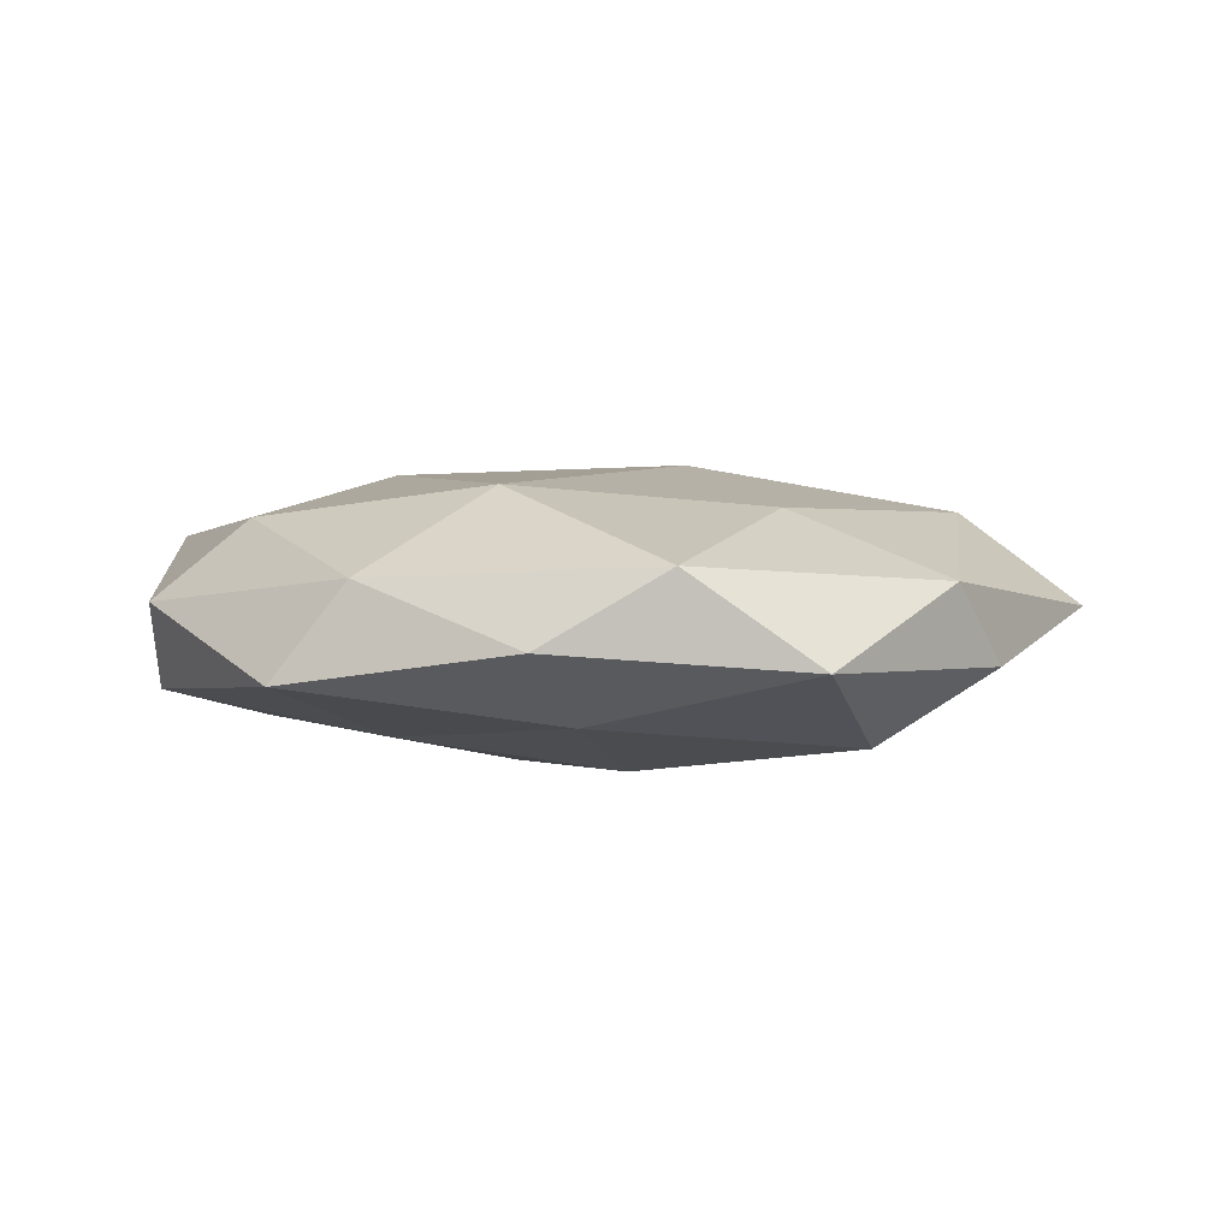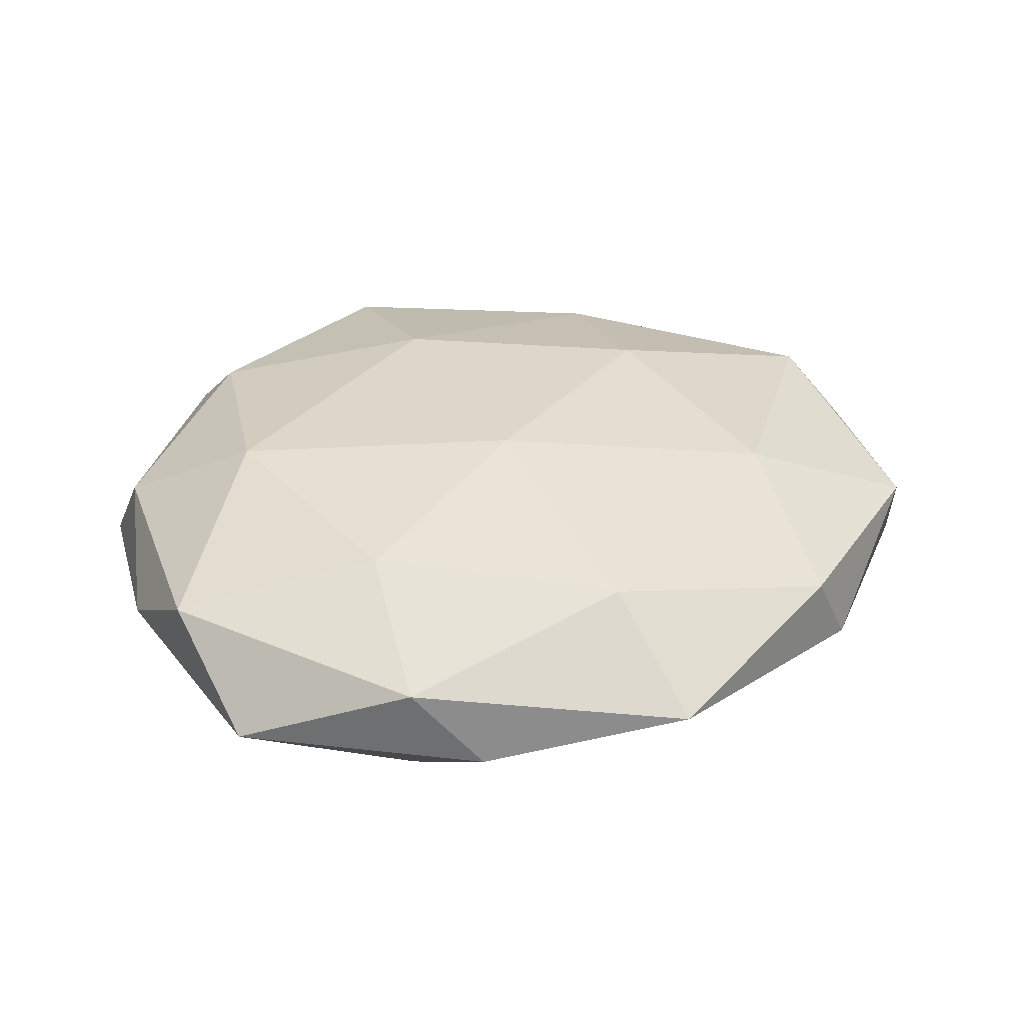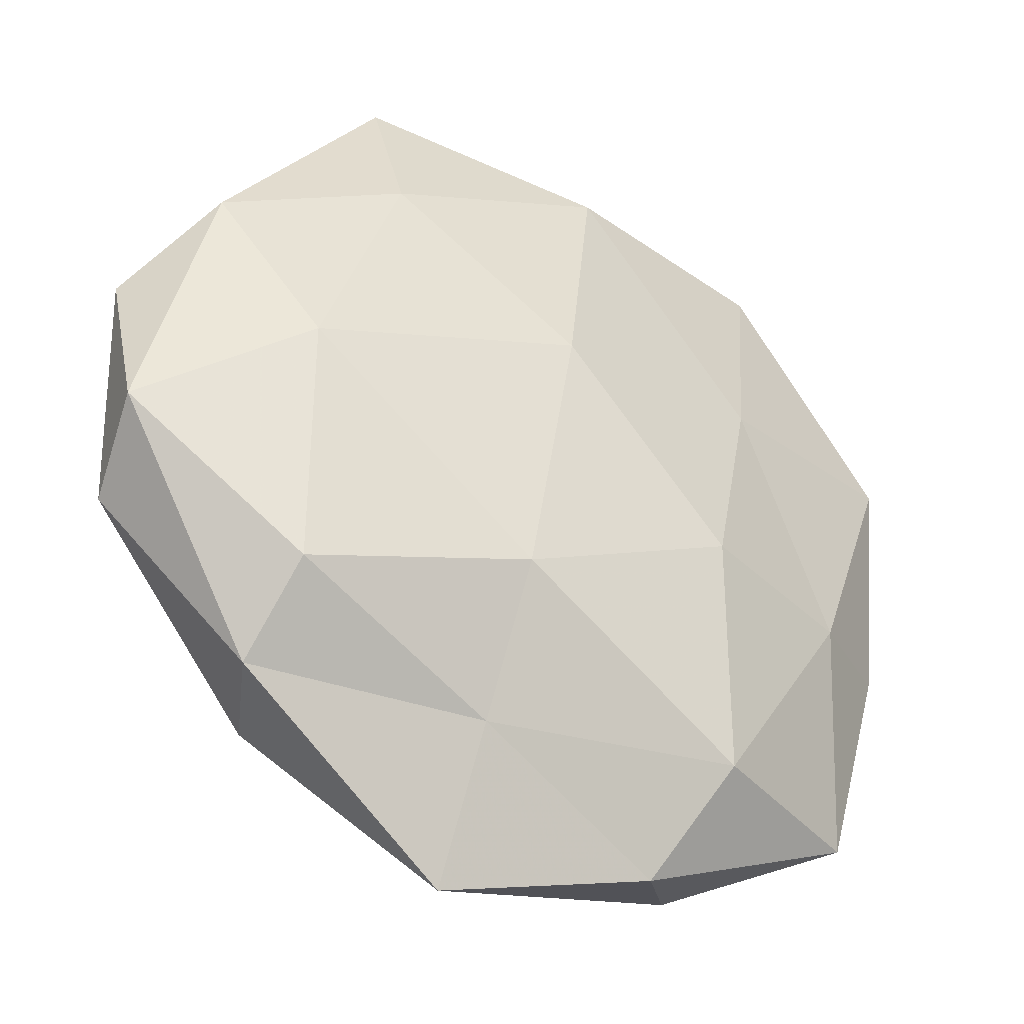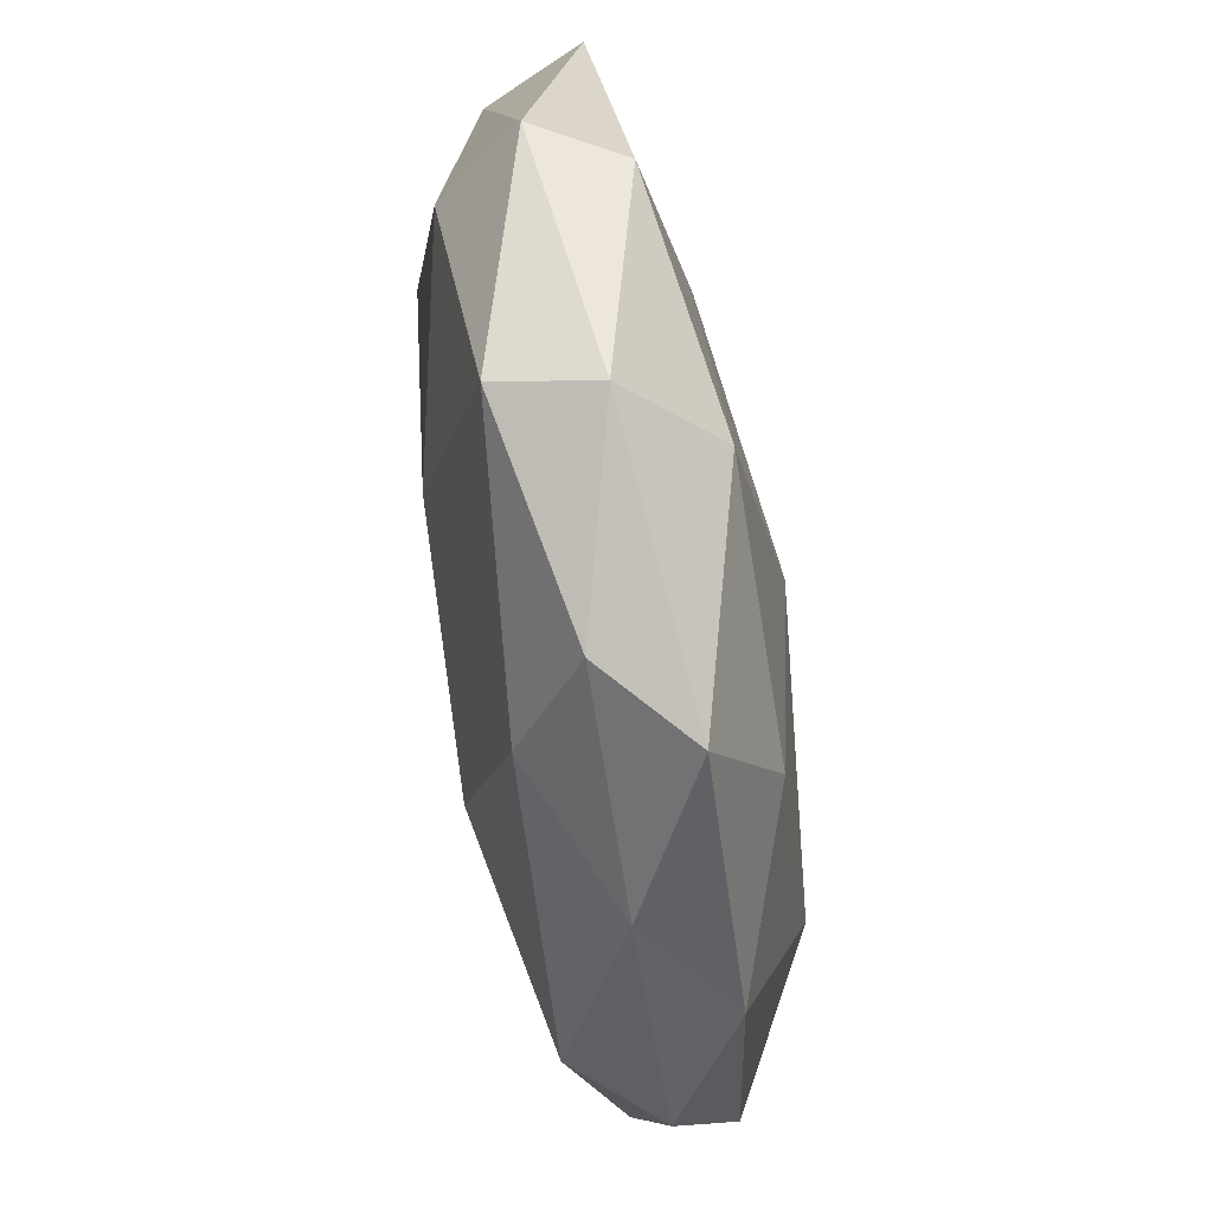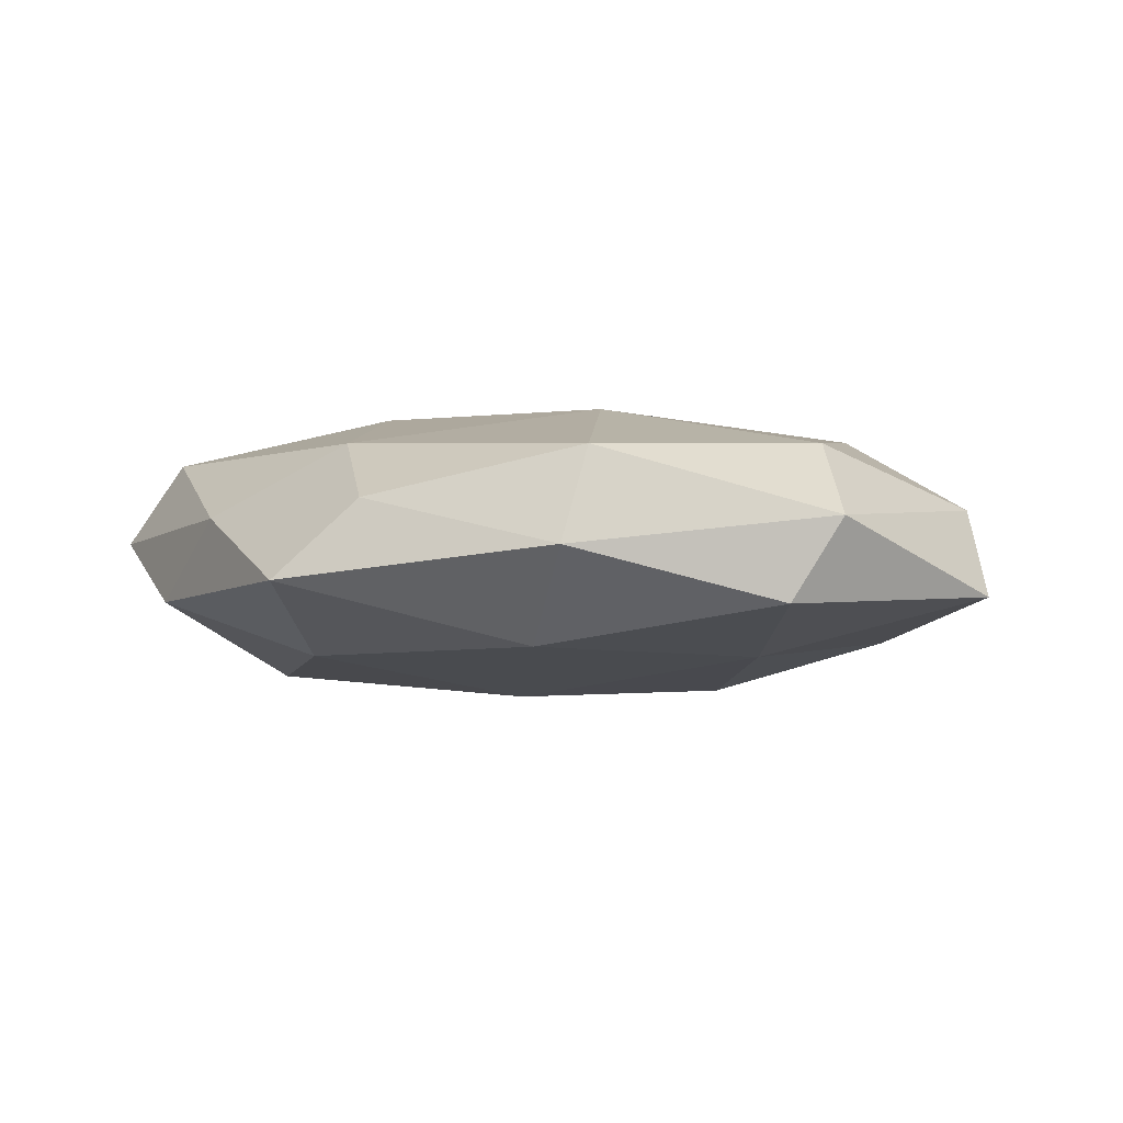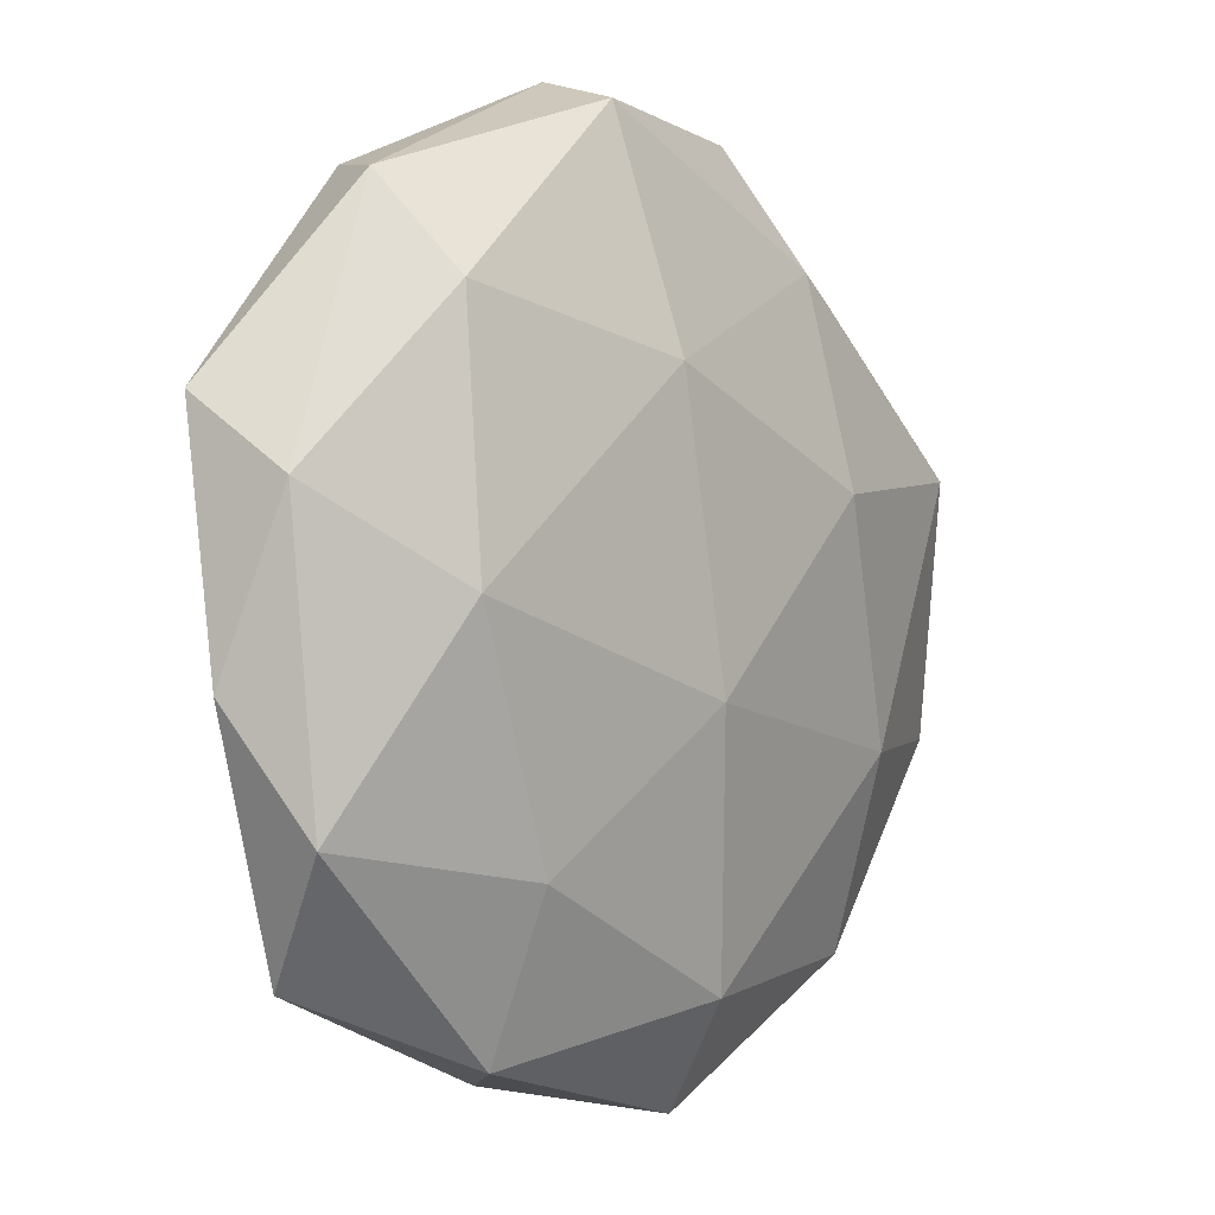
<metadata>
{"format":"obj","ext":"obj","renderer":"f3d","projection":"perspective","resolution":1024,"background":"white","views":[{"elev":1.4,"azim":-72.3,"up":"+Z"},{"elev":32.0,"azim":-14.1,"up":"+Z"},{"elev":-35.7,"azim":147.0,"up":"+Y"},{"elev":78.1,"azim":81.2,"up":"+Y"},{"elev":-3.7,"azim":-170.8,"up":"+Z"},{"elev":-0.3,"azim":-51.5,"up":"+Y"}]}
</metadata>
<code>
v -0.05459 0.01842 -0.006327
v 0.05579 0.01072 0.001826
v -0.02441 -0.02861 0.01235
v 0.05341 -0.01725 0.005378
v -0.05452 -0.01013 -0.00254
v 0.003441 0.01169 -0.01813
v 0.0468 0.02288 -0.006386
v 0.03754 -0.03803 -0.00263
v -0.02177 -0.03794 -0.01377
v -0.02391 -0.04781 0.00443
v 0.02118 0.01051 0.01748
v 0.02045 0.03477 0.01175
v 0.04799 0.01302 0.01168
v 0.0257 0.02967 -0.01333
v -0.03235 0.04202 -0.008016
v -0.03536 0.02921 0.01138
v 0.03265 -0.04086 0.007164
v 0.03788 0.03272 0.003209
v -0.008153 0.05305 -0.001835
v -0.01918 -0.009416 -0.01719
v -0.0369 -0.0006126 0.01479
v -0.003306 0.04241 -0.01268
v -0.01077 0.04979 0.009501
v 0.004189 -0.04263 0.01216
v 0.01541 0.04879 0.003994
v 0.009614 -0.0565 0.001214
v 0.008833 -0.02183 -0.01704
v 0.03716 0.001109 -0.01529
v -0.04986 -0.02427 0.006159
v -0.05222 0.01013 0.004854
v -0.04462 -0.03876 -0.004662
v -0.03843 0.04031 0.002003
v -0.008249 0.02295 0.01677
v -0.002689 -0.01143 0.01779
v 0.05582 -0.01014 -0.005861
v -0.04116 -0.0109 -0.01088
v 0.009303 -0.03913 -0.008212
v -0.01542 -0.05097 -0.004967
v -0.02675 0.01613 -0.01335
v 0.02546 0.04977 -0.005307
v 0.03127 -0.01778 0.01438
v 0.03559 -0.02823 -0.01192
f 2 13 4
f 13 12 11
f 4 17 8
f 2 7 18
f 2 18 13
f 18 12 13
f 6 22 14
f 19 22 15
f 3 10 24
f 18 25 12
f 12 25 23
f 19 23 25
f 8 17 26
f 10 26 24
f 24 26 17
f 6 27 20
f 9 20 27
f 14 28 6
f 7 28 14
f 28 27 6
f 29 10 3
f 29 3 21
f 5 30 1
f 30 21 16
f 5 29 30
f 29 21 30
f 5 31 29
f 31 10 29
f 1 32 15
f 15 32 19
f 32 16 23
f 32 23 19
f 30 32 1
f 30 16 32
f 11 12 33
f 16 21 33
f 12 23 33
f 33 23 16
f 21 3 34
f 24 34 3
f 33 34 11
f 21 34 33
f 2 4 35
f 2 35 7
f 4 8 35
f 35 28 7
f 5 1 36
f 36 20 9
f 5 36 31
f 36 9 31
f 8 26 37
f 9 27 37
f 10 38 26
f 31 9 38
f 31 38 10
f 38 9 37
f 37 26 38
f 1 15 39
f 20 39 6
f 39 22 6
f 39 15 22
f 1 39 36
f 36 39 20
f 7 14 40
f 7 40 18
f 40 14 22
f 40 22 19
f 18 40 25
f 25 40 19
f 13 41 4
f 13 11 41
f 4 41 17
f 17 41 24
f 41 11 34
f 41 34 24
f 28 42 27
f 35 8 42
f 35 42 28
f 42 8 37
f 37 27 42

</code>
